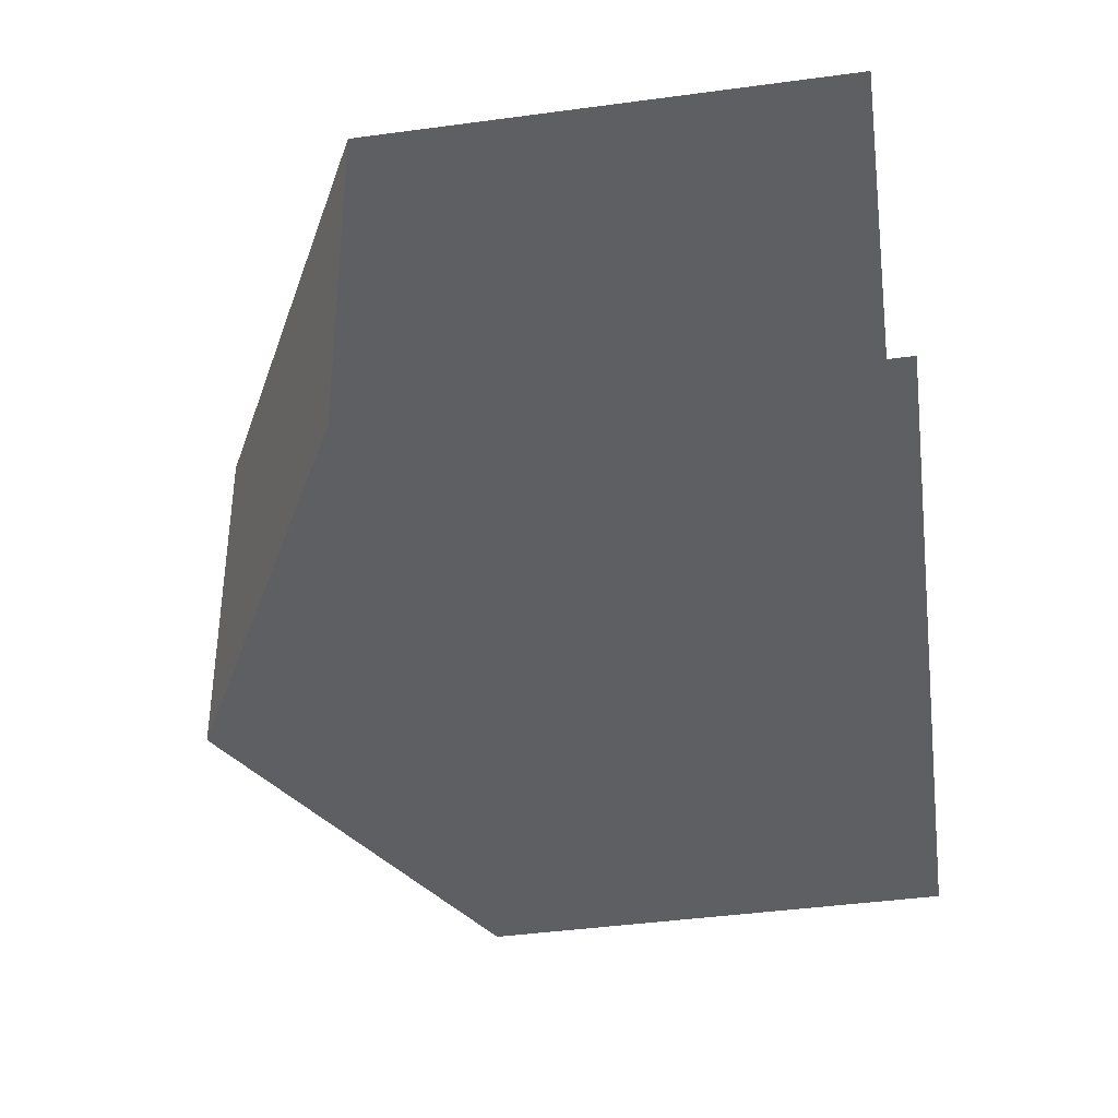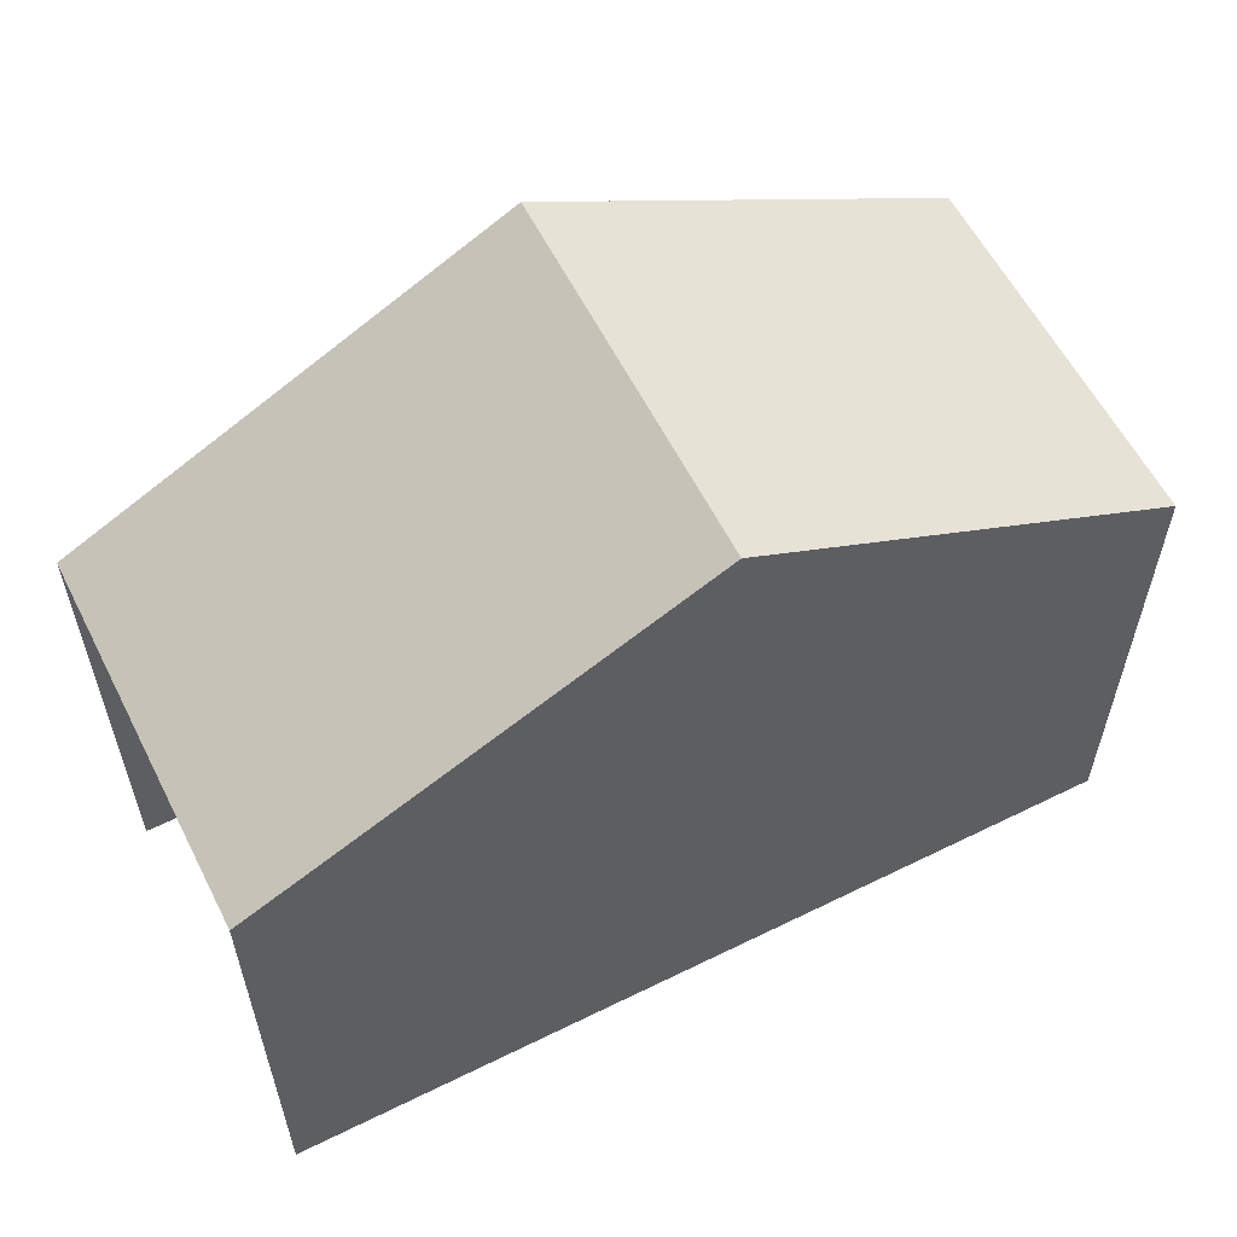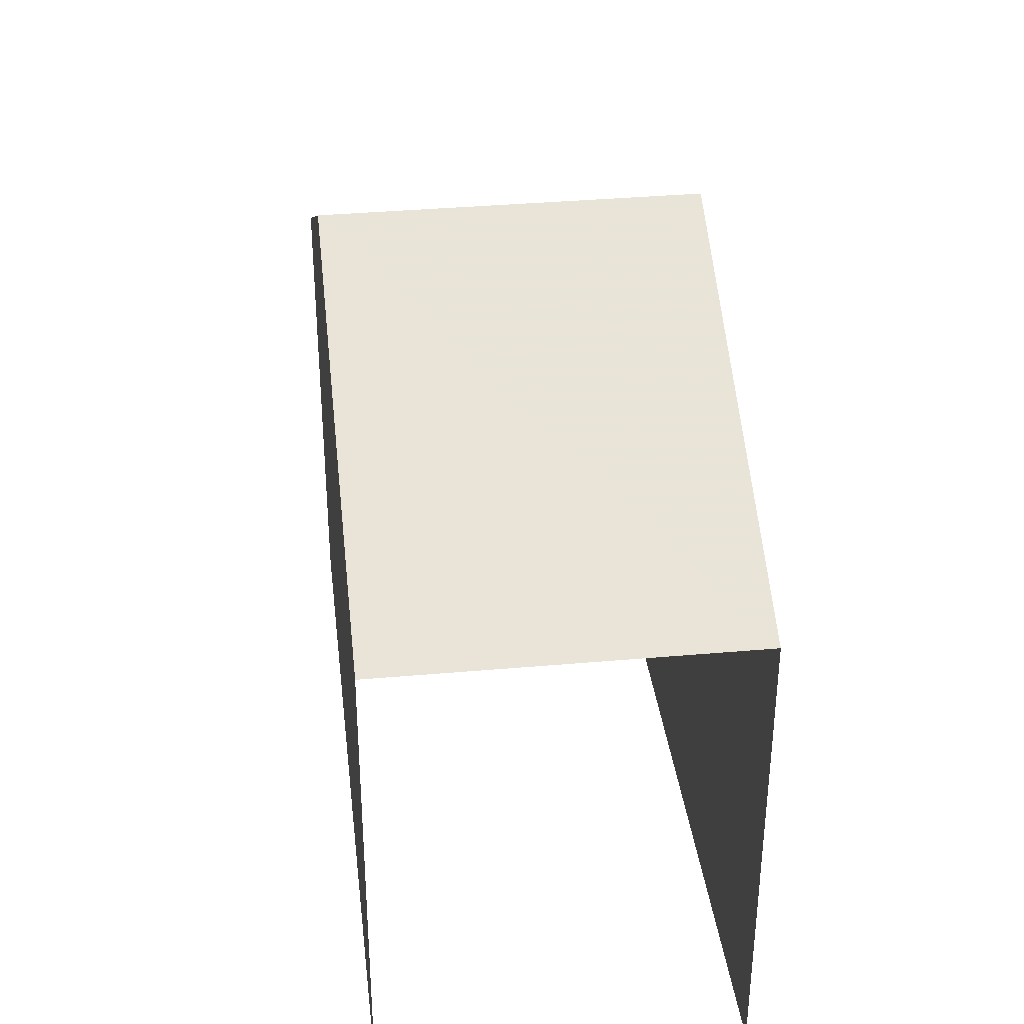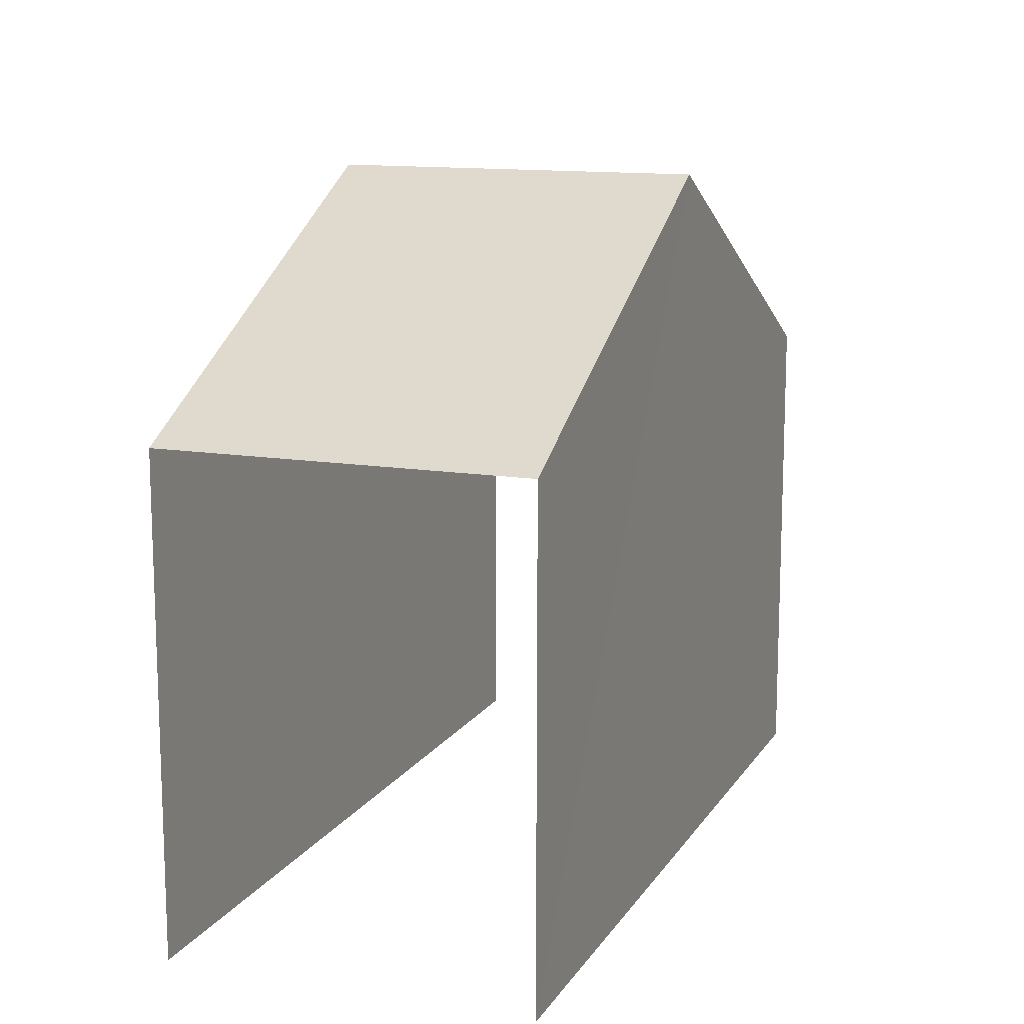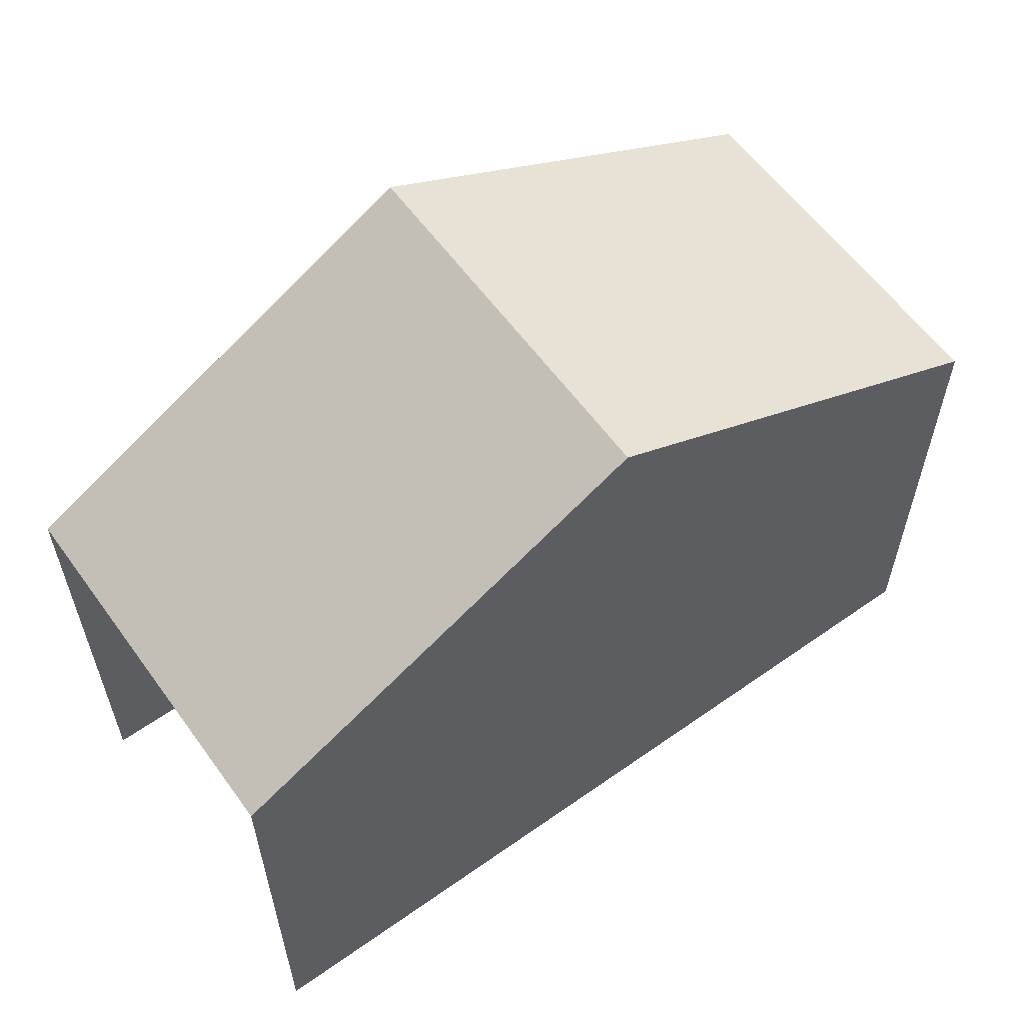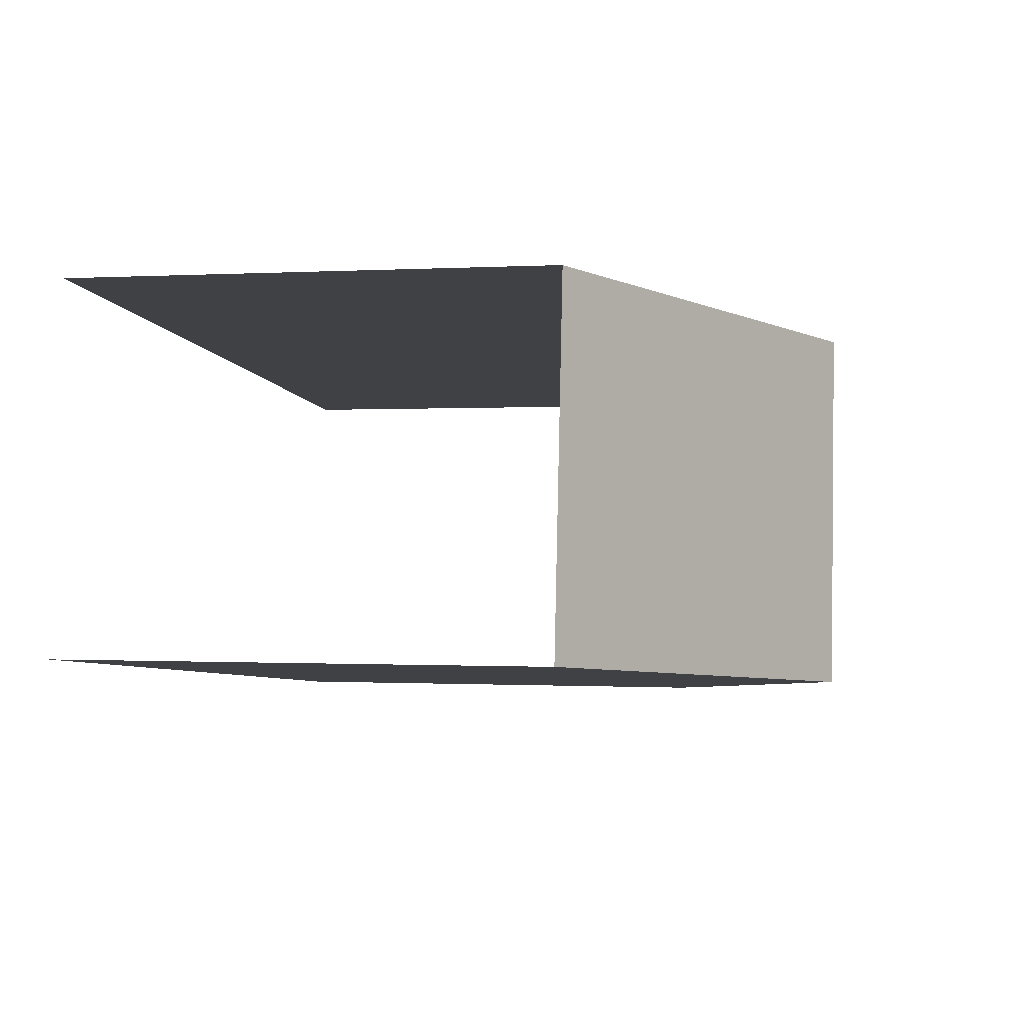
<metadata>
{"format":"obj","ext":"obj","renderer":"f3d","projection":"perspective","resolution":1024,"background":"white","views":[{"elev":-45.7,"azim":98.5,"up":"+Y"},{"elev":59.1,"azim":147.5,"up":"+Z"},{"elev":35.1,"azim":77.6,"up":"+Z"},{"elev":13.1,"azim":105.3,"up":"+Z"},{"elev":59.6,"azim":-41.4,"up":"+Z"},{"elev":-0.3,"azim":-77.6,"up":"+Y"}]}
</metadata>
<code>
v -3.735e+05 -1.035e+05 28.04
v -3.735e+05 -1.035e+05 28.04
v -3.735e+05 -1.035e+05 28.04
v -3.735e+05 -1.035e+05 28.04
v -3.735e+05 -1.035e+05 34.8
v -3.735e+05 -1.035e+05 34.8
v -3.735e+05 -1.035e+05 37.83
v -3.735e+05 -1.035e+05 37.83
v -3.735e+05 -1.035e+05 34.8
v -3.735e+05 -1.035e+05 34.8
f 1 2 3
f 1 4 2
f 10 2 4
f 9 10 4
f 6 1 3
f 6 5 1
f 5 6 7
f 8 5 7
f 7 9 8
f 7 10 9
f 9 4 8
f 4 1 8
f 1 5 8
f 6 3 7
f 3 2 7
f 2 10 7

</code>
